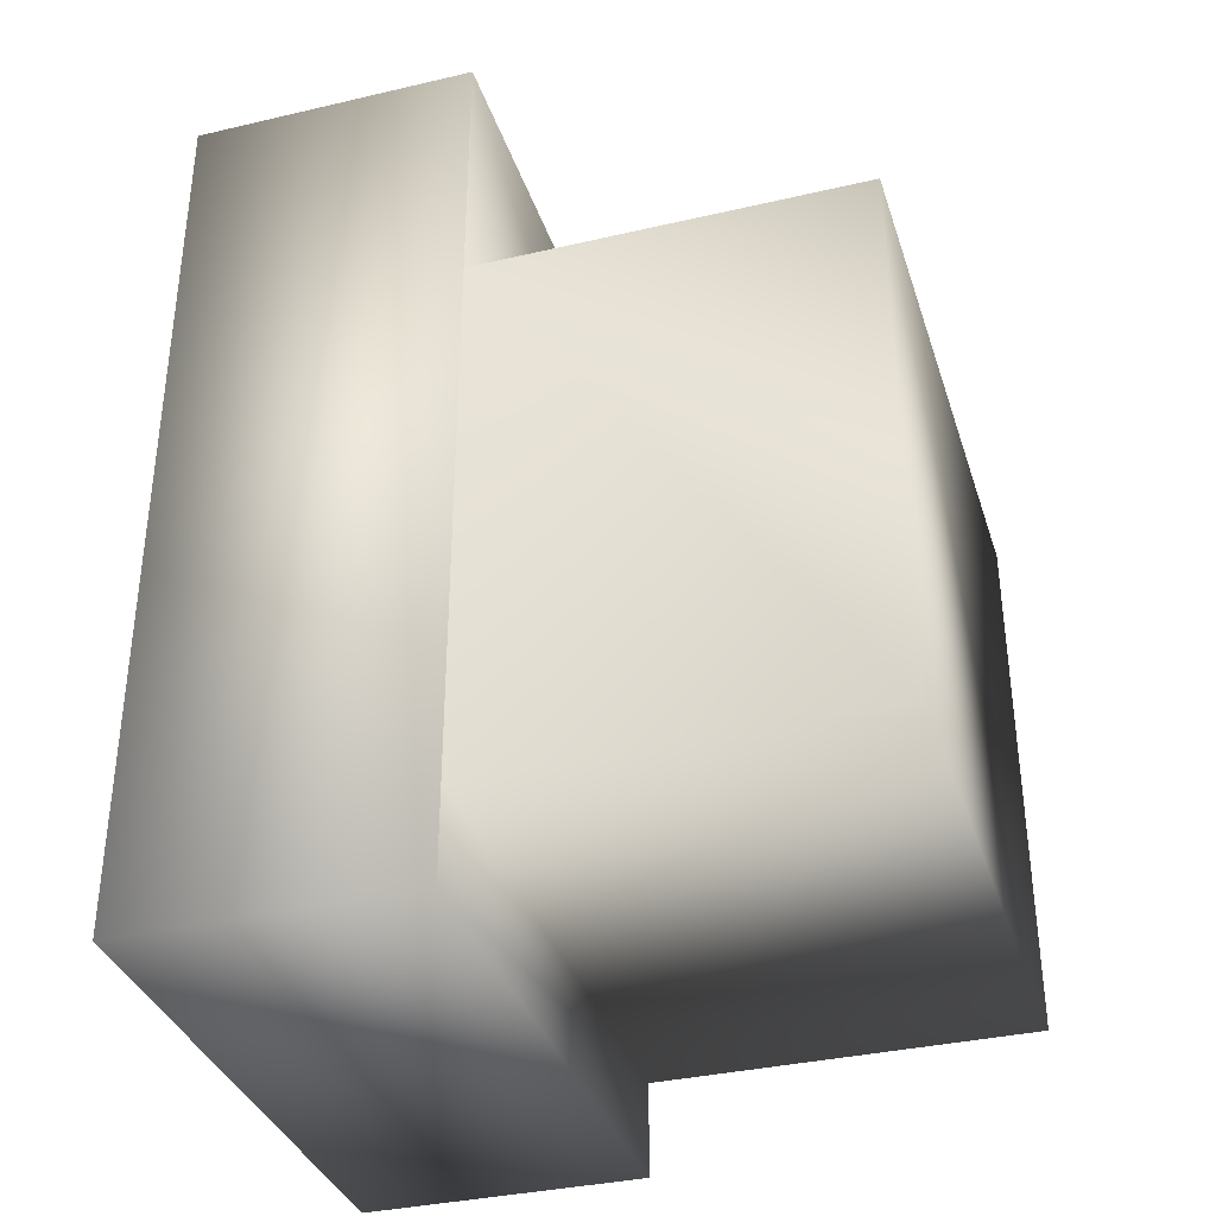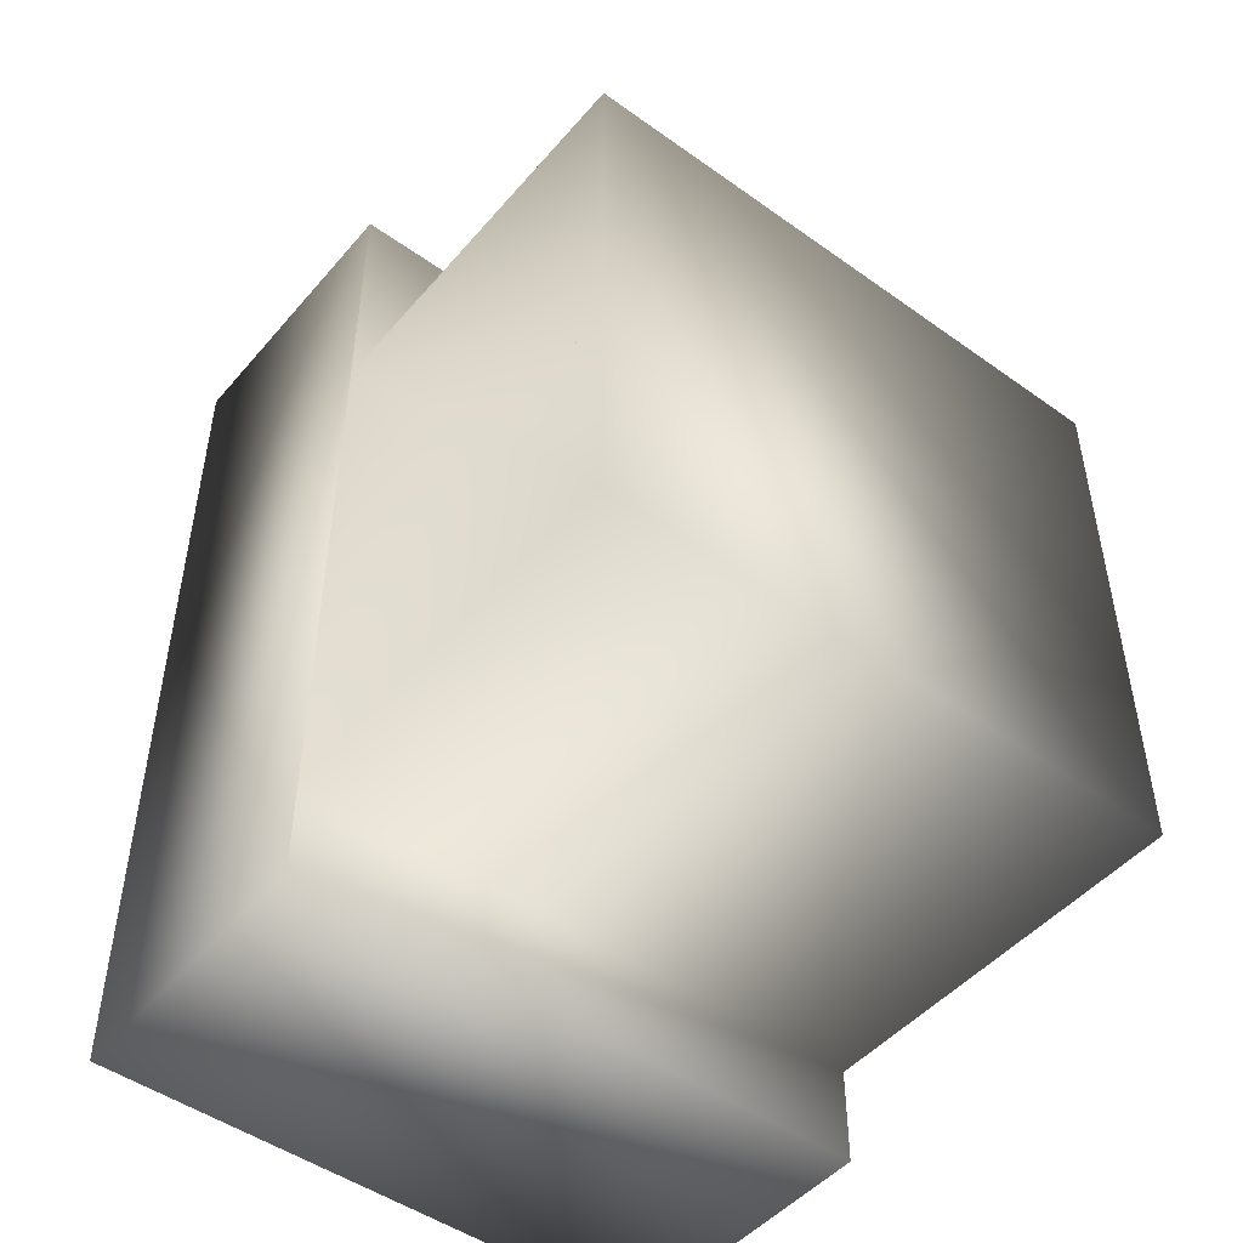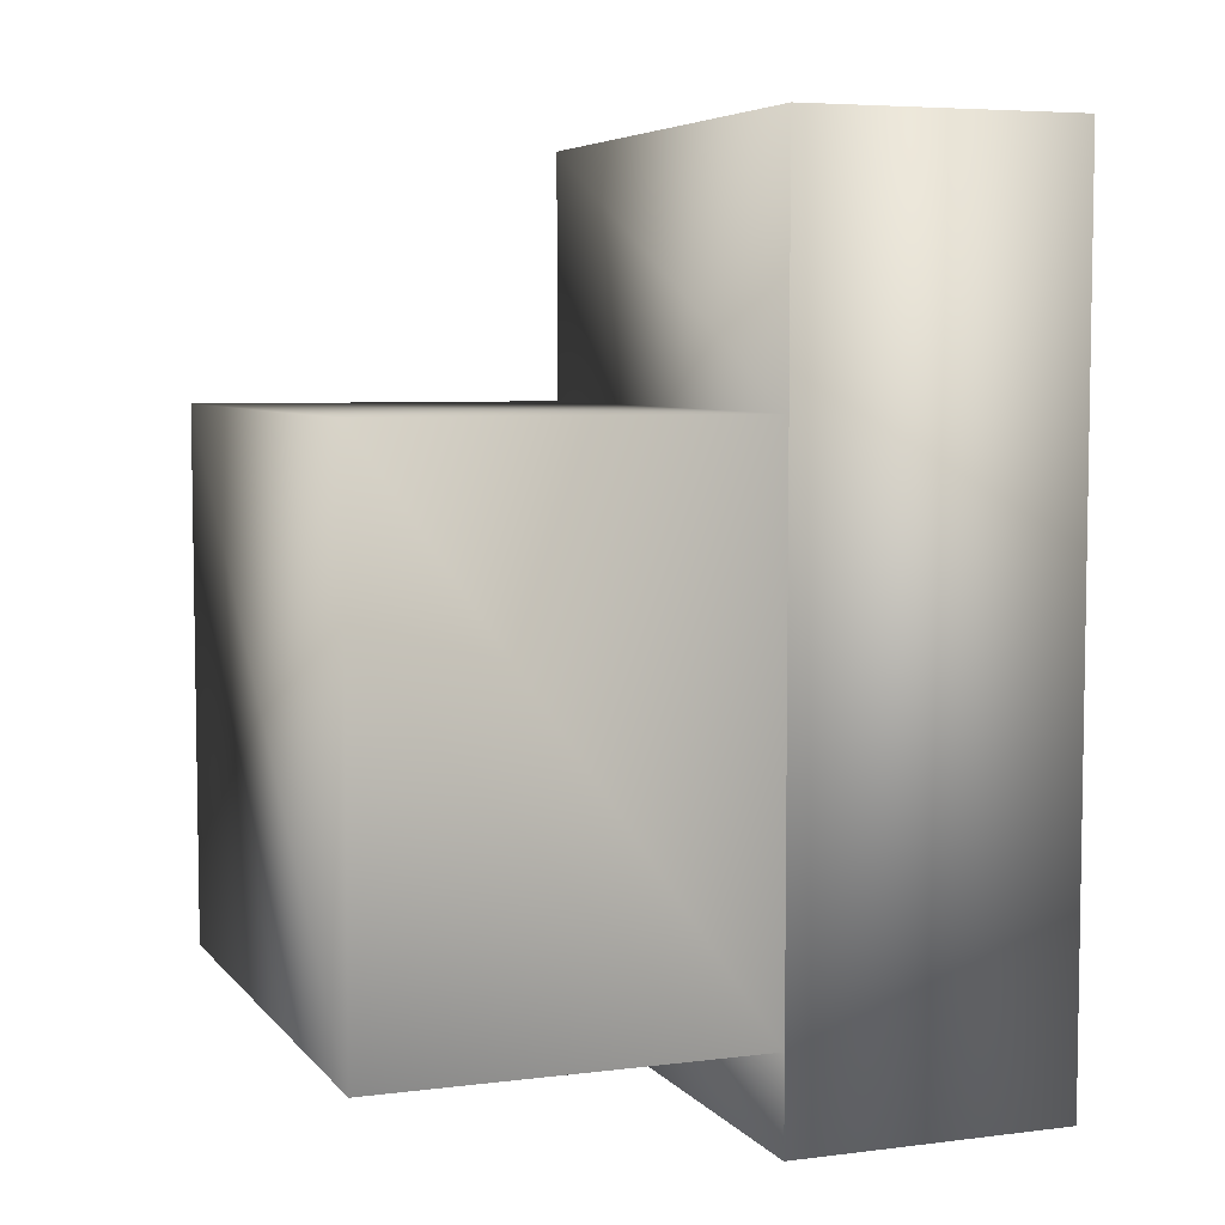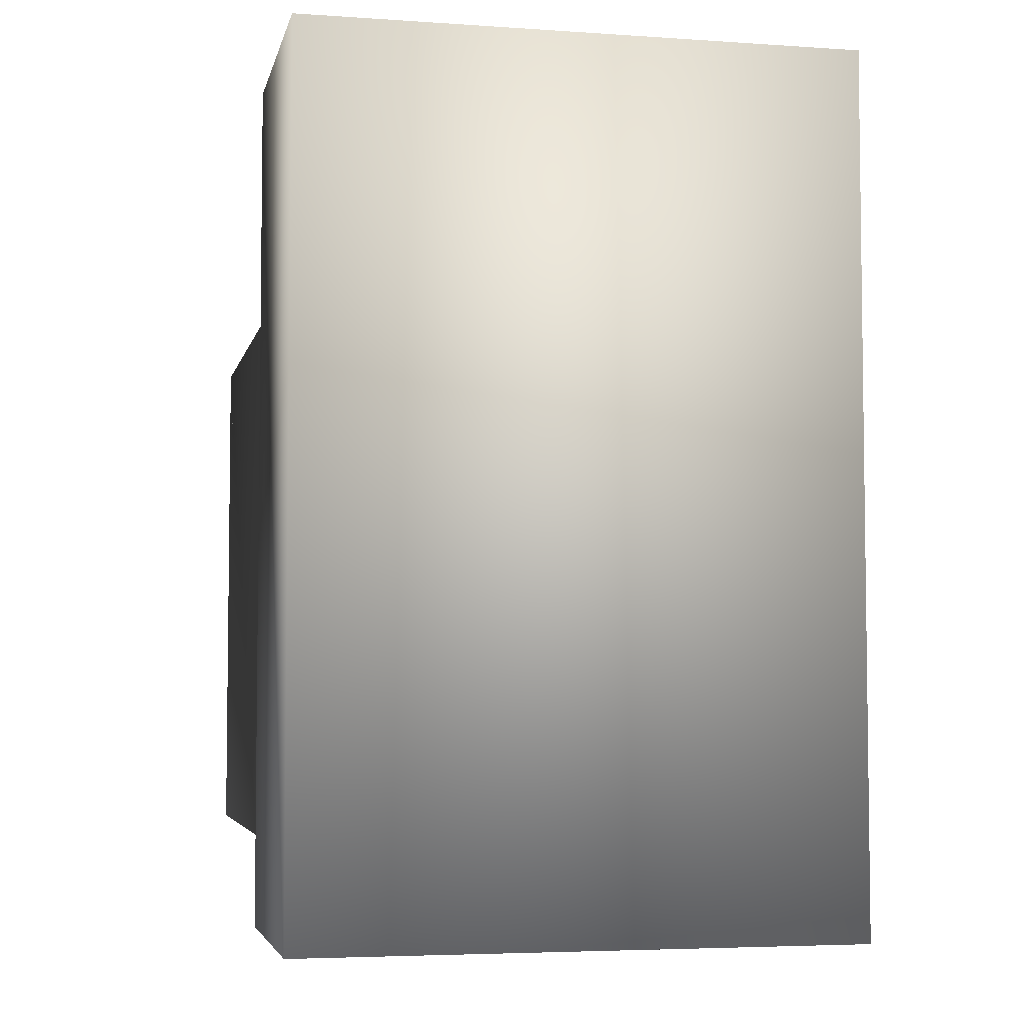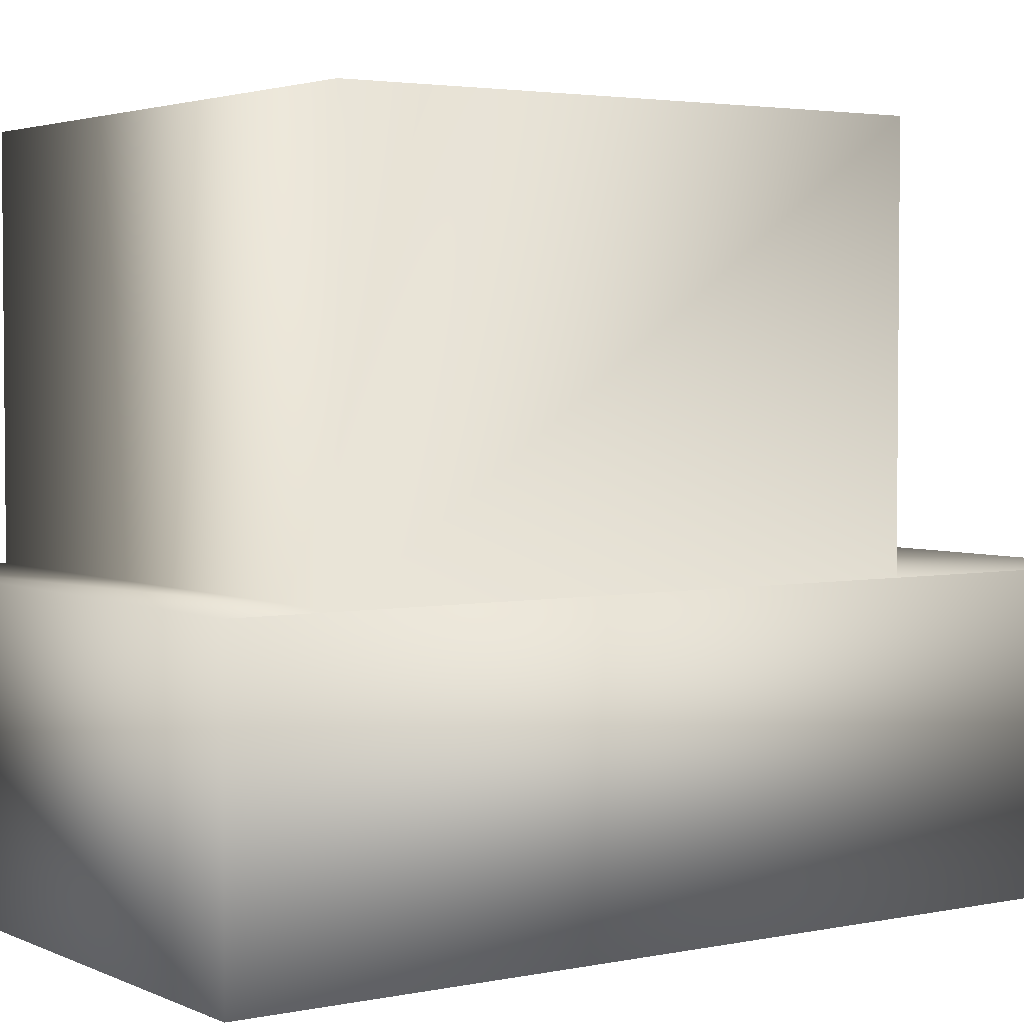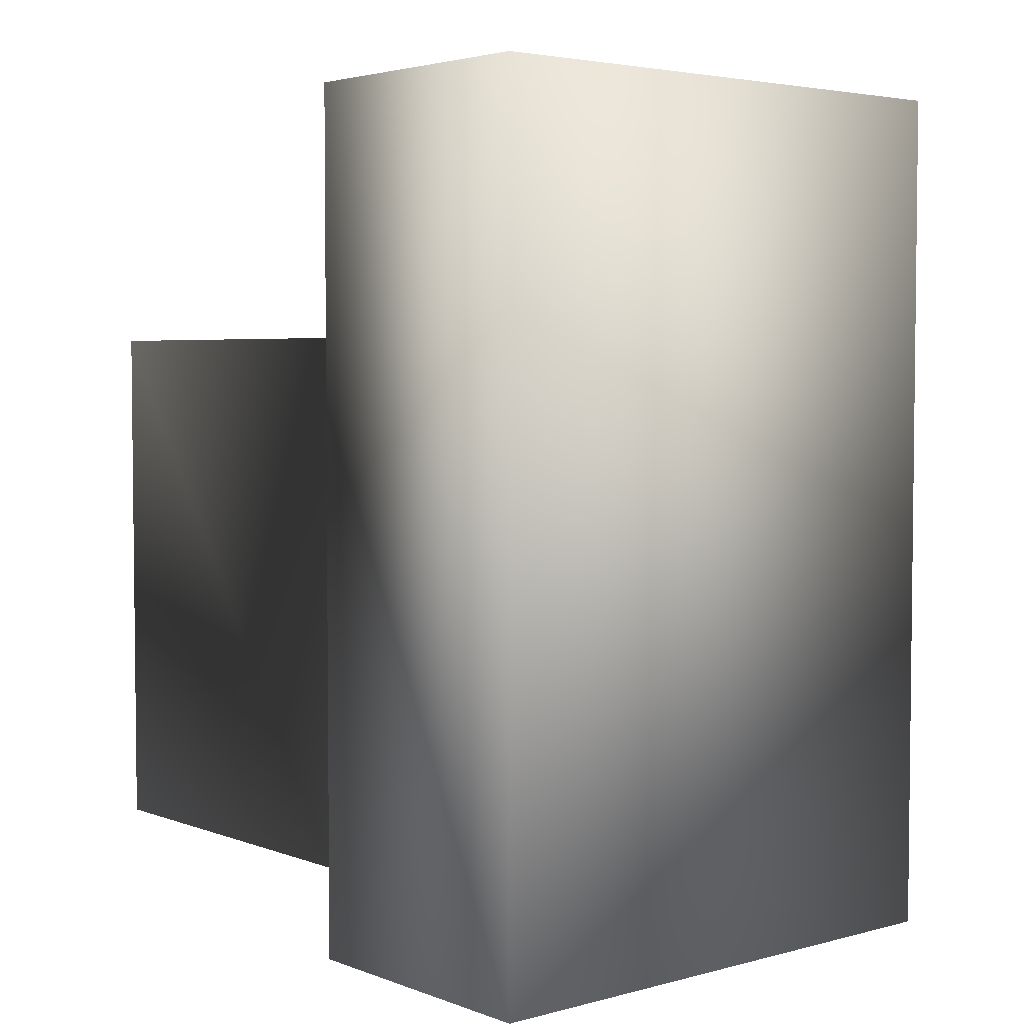
<metadata>
{"format":"obj","ext":"obj","renderer":"f3d","projection":"perspective","resolution":1024,"background":"white","views":[{"elev":-35.5,"azim":-72.9,"up":"+Y"},{"elev":-48.4,"azim":-38.6,"up":"+Y"},{"elev":5.8,"azim":69.2,"up":"+Y"},{"elev":-4.8,"azim":167.9,"up":"+Y"},{"elev":3.2,"azim":55.3,"up":"+Z"},{"elev":3.9,"azim":139.7,"up":"+Y"}]}
</metadata>
<code>
o Plane_Plane.004
v 0.5625 0.875 -0.2812
v 0.5625 0.875 0.2812
v -0.5625 0.375 1.031
v -0.5625 0.375 0.2812
v -0.5625 -0.875 -0.2812
v -0.5625 -0.875 0.2812
v -0.5625 0.875 -0.2812
v -0.5625 0.875 0.2812
v -0.5625 -0.6875 1.031
v 0.5625 -0.875 -0.2812
v 0.5625 -0.875 0.2812
v 0.5625 -0.6875 1.031
v 0.5625 0.375 1.031
v 0.5625 0.375 0.2812
v 0.5 -0.625 0.9688
v -0.5625 -0.6875 0.2812
v -0.5 0.8125 -0.2188
v 0.5 0.8125 -0.2188
v 0.5 -0.8125 -0.2188
v -0.5 -0.625 0.2812
v -0.5 -0.8125 -0.2188
v -0.5 -0.8125 0.2188
v -0.5 0.3125 0.2188
v 0.5 0.8125 0.2188
v 0.5 0.3125 0.2188
v -0.5 0.8125 0.2188
v 0.5625 -0.6875 0.9688
v 0.5625 0.375 0.9688
v -0.5625 0.375 0.9688
v -0.5625 -0.6875 0.9688
v 0.5 0.3125 0.9688
v 0.5 0.3125 0.2812
v 0.5 -0.625 0.9688
v 0.5 -0.625 0.2812
v -0.5 0.3125 0.2812
v -0.5 -0.625 0.9688
v -0.5 0.3125 0.9688
v 0.5 -0.8125 0.2188
v 0.5625 -0.6875 0.2812
v -0.5 -0.625 0.9688
v -0.5 -0.625 0.2812
v -0.5625 -0.6875 0.2812
v -0.5625 -0.6875 1.031
v 0.5625 -0.6875 0.2812
v 0.5625 -0.6875 1.031
f 2 10 1
f 6 7 5
f 1 8 2
f 10 6 5
f 9 4 16
f 13 39 14
f 3 14 4
f 9 39 12
f 7 10 5
f 12 3 9
f 8 14 2
f 6 39 16
f 17 19 18
f 2 11 10
f 6 8 7
f 1 7 8
f 10 11 6
f 9 3 4
f 13 12 39
f 3 13 14
f 9 16 39
f 7 1 10
f 12 13 3
f 8 4 14
f 6 11 39
f 17 21 19
f 21 38 19
f 21 22 38
f 17 18 24
f 17 24 26
f 38 18 19
f 38 24 18
f 26 21 17
f 26 22 21
f 24 23 26
f 24 25 23
f 28 27 30
f 28 30 29
f 33 32 34
f 33 31 32
f 37 20 35
f 37 36 20
f 33 20 36
f 33 34 20
f 37 32 31
f 37 35 32
f 20 23 35
f 20 22 23
f 34 32 25
f 34 25 38
f 23 32 35
f 22 34 38
f 33 39 34
f 36 16 9
f 4 20 35
f 35 29 4
f 34 14 32
f 28 32 14
f 40 42 41
f 42 22 41
f 15 44 45
f 44 34 38
f 23 25 32
f 22 20 34
f 33 12 39
f 36 20 16
f 4 16 20
f 35 37 29
f 34 39 14
f 28 31 32
f 40 43 42
f 15 34 44

</code>
